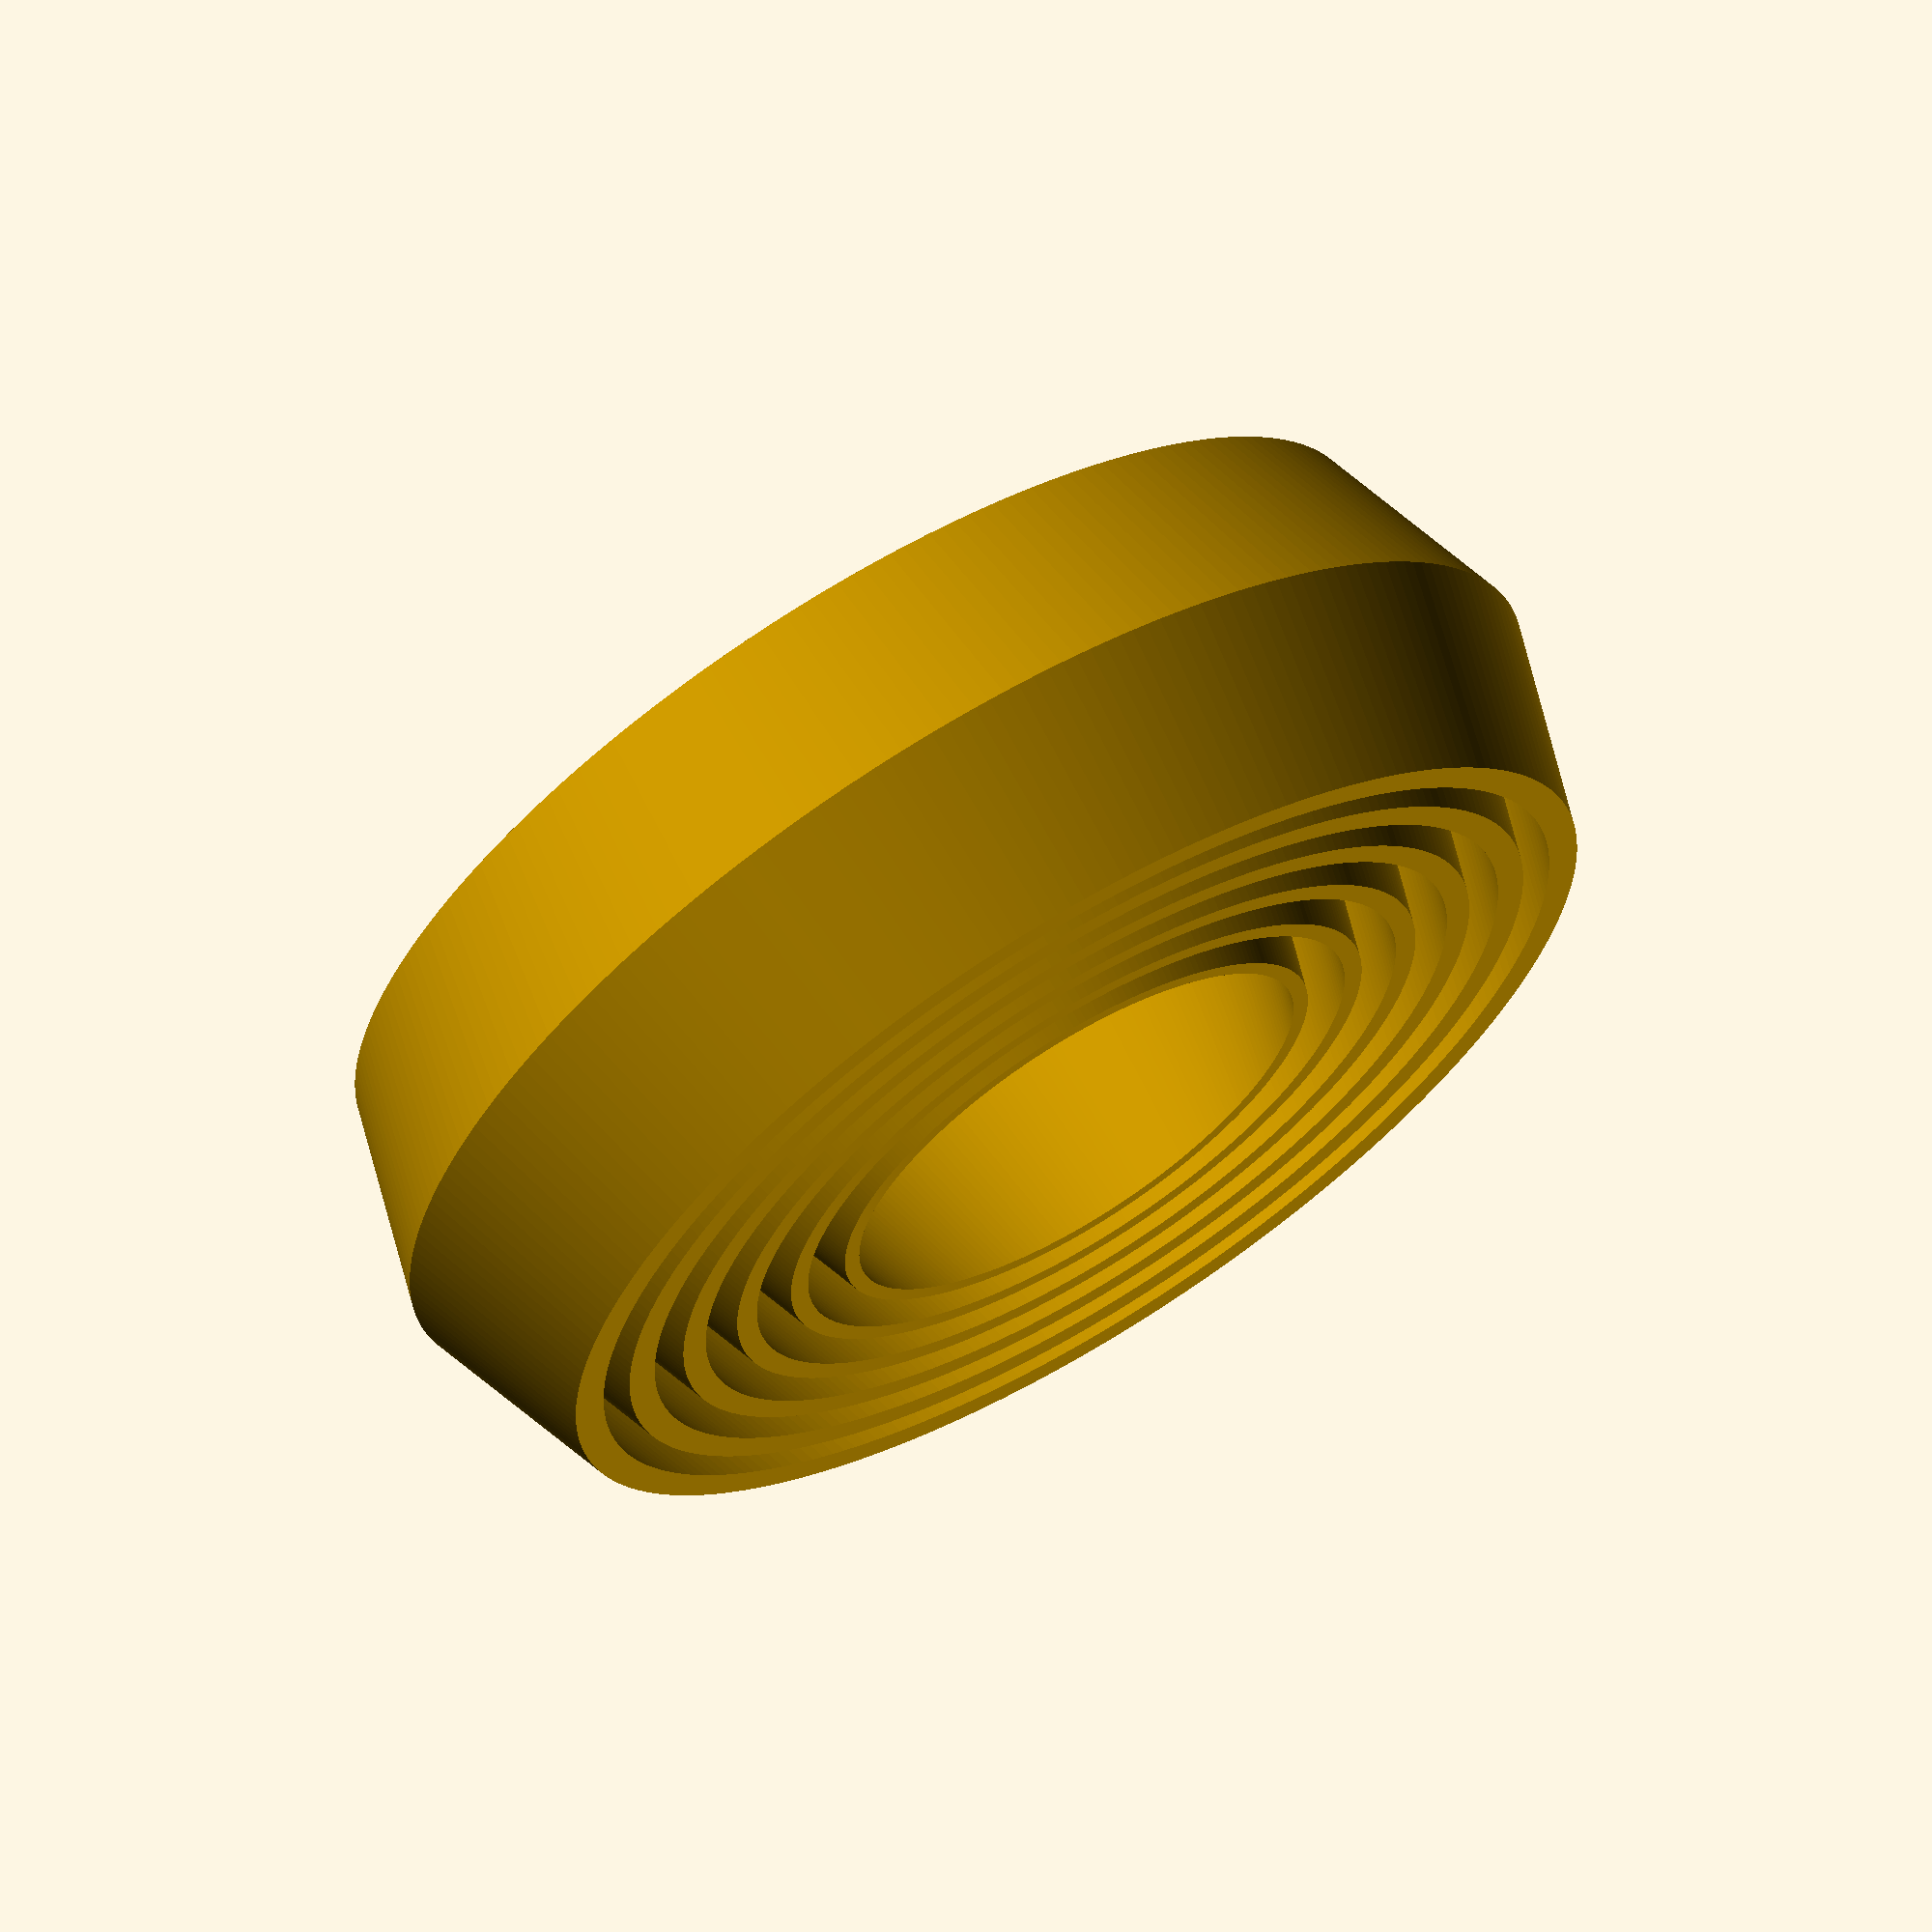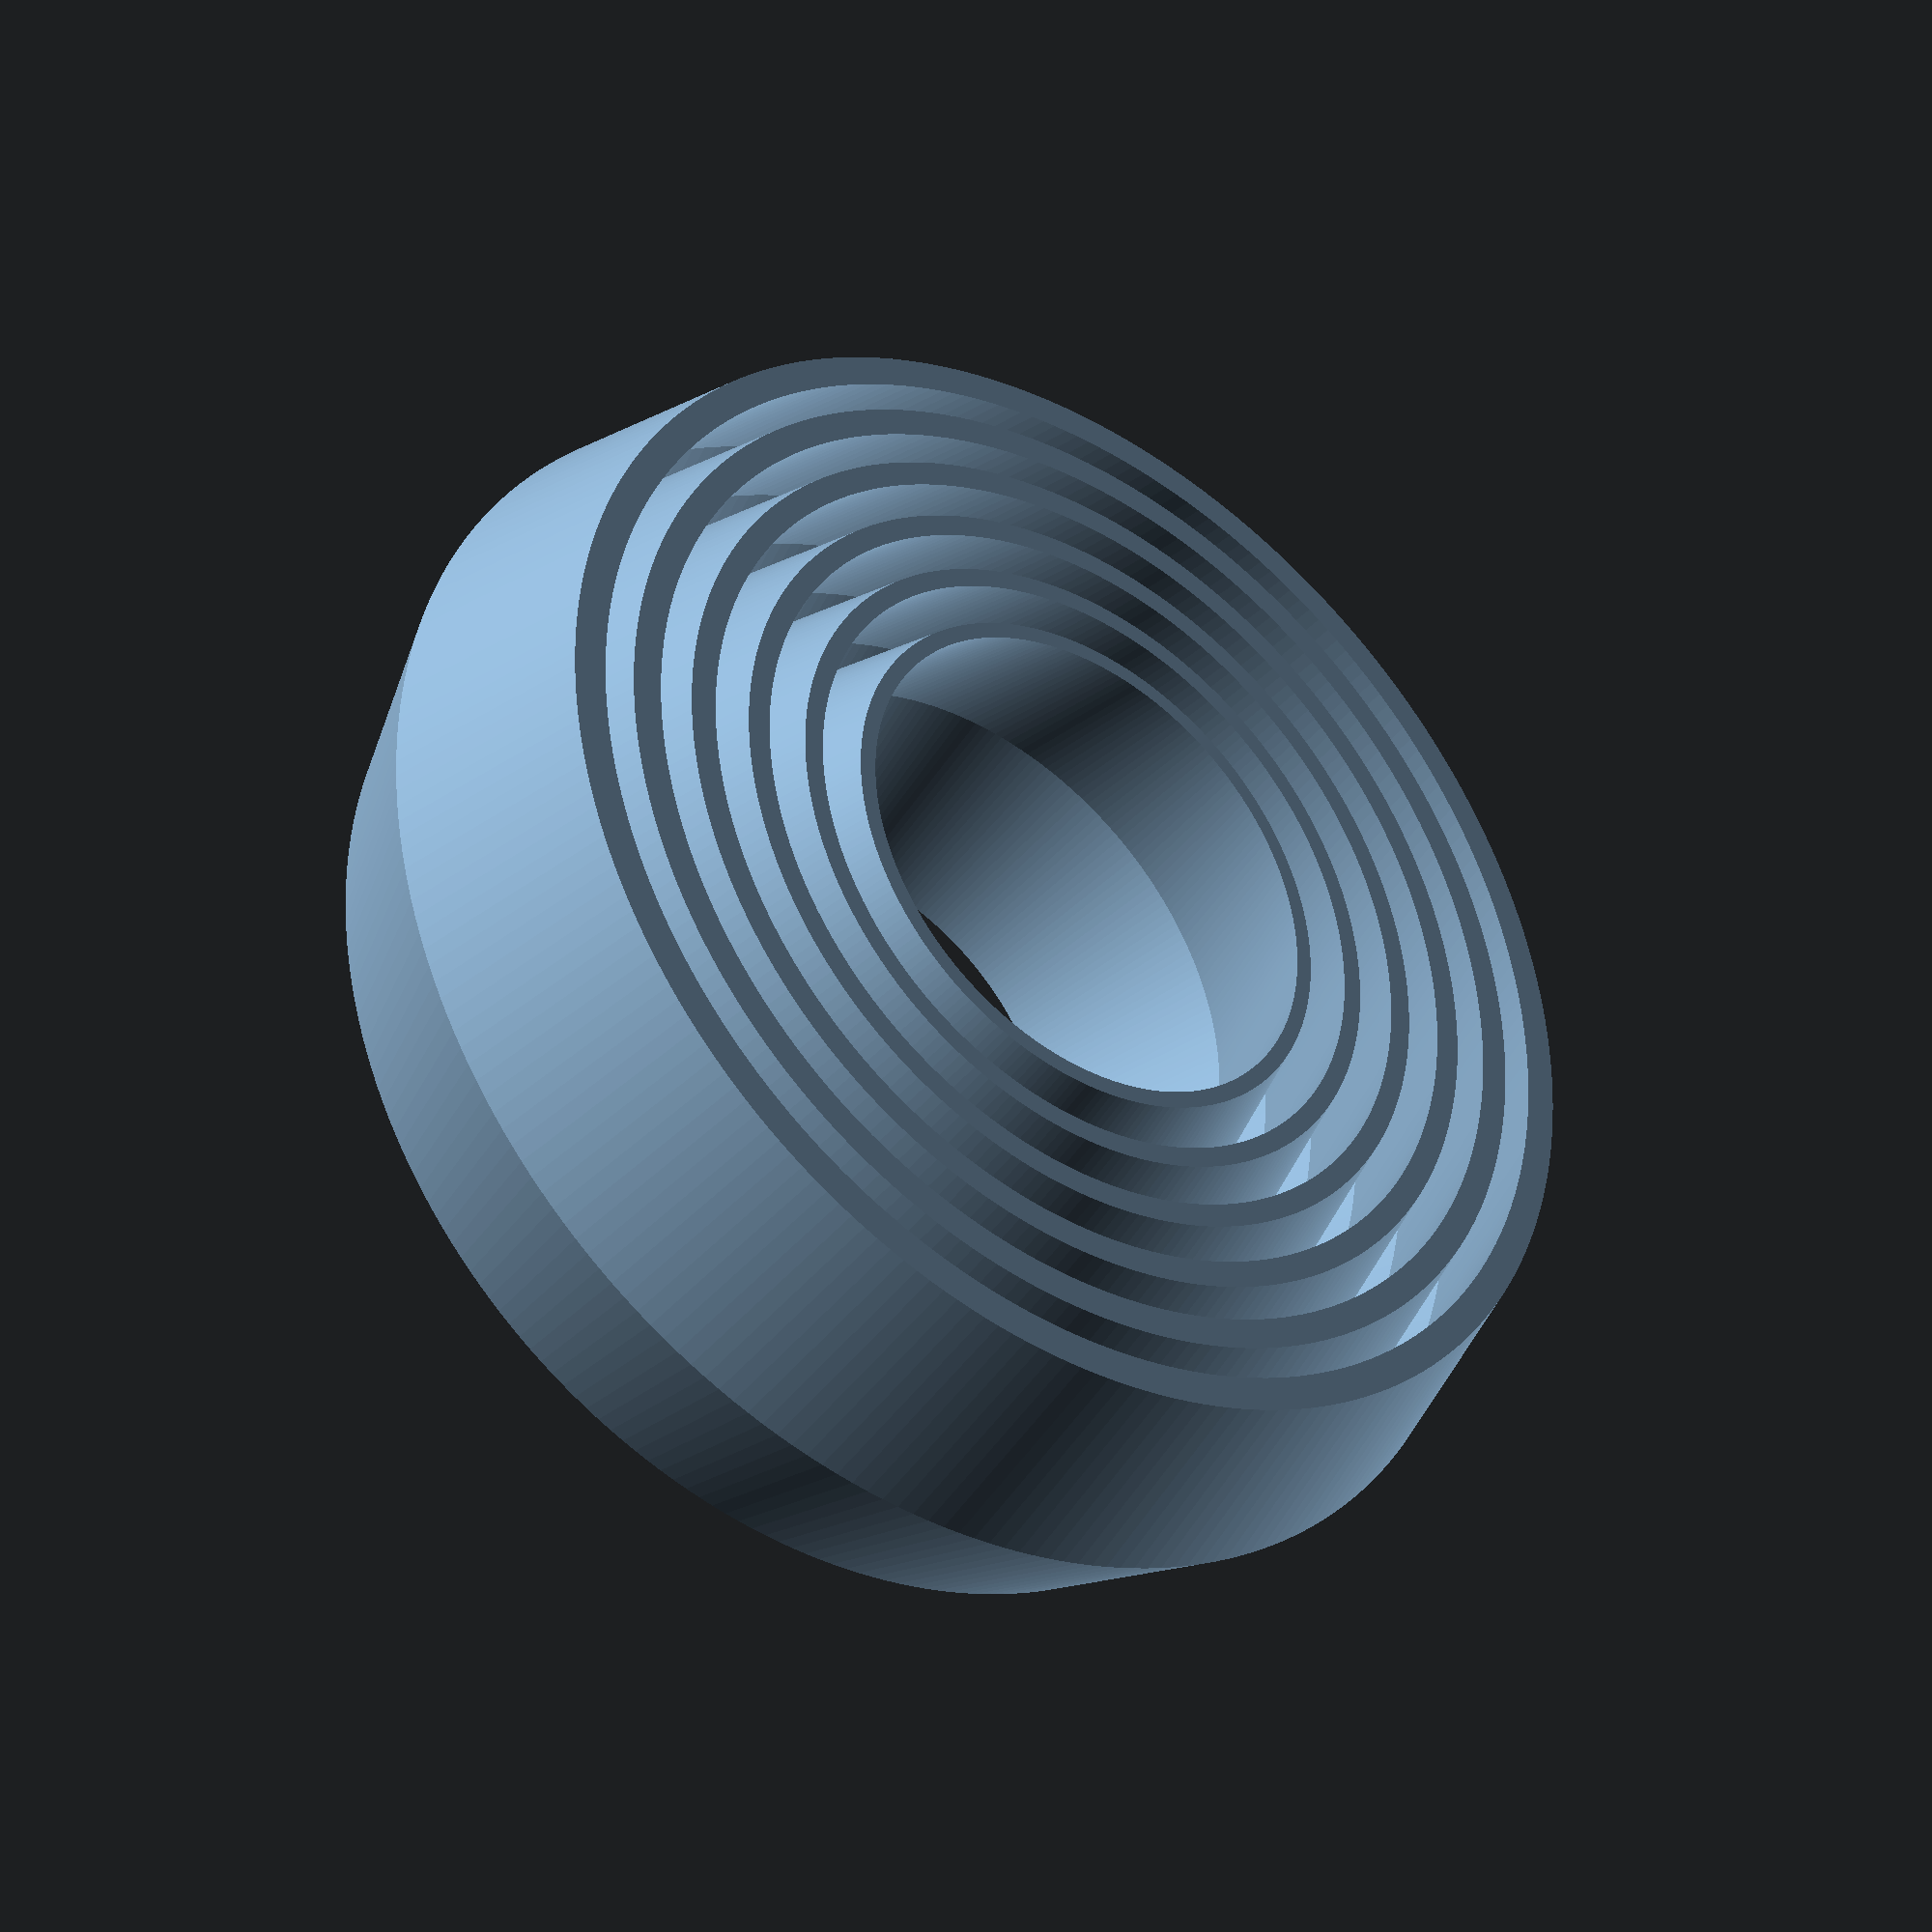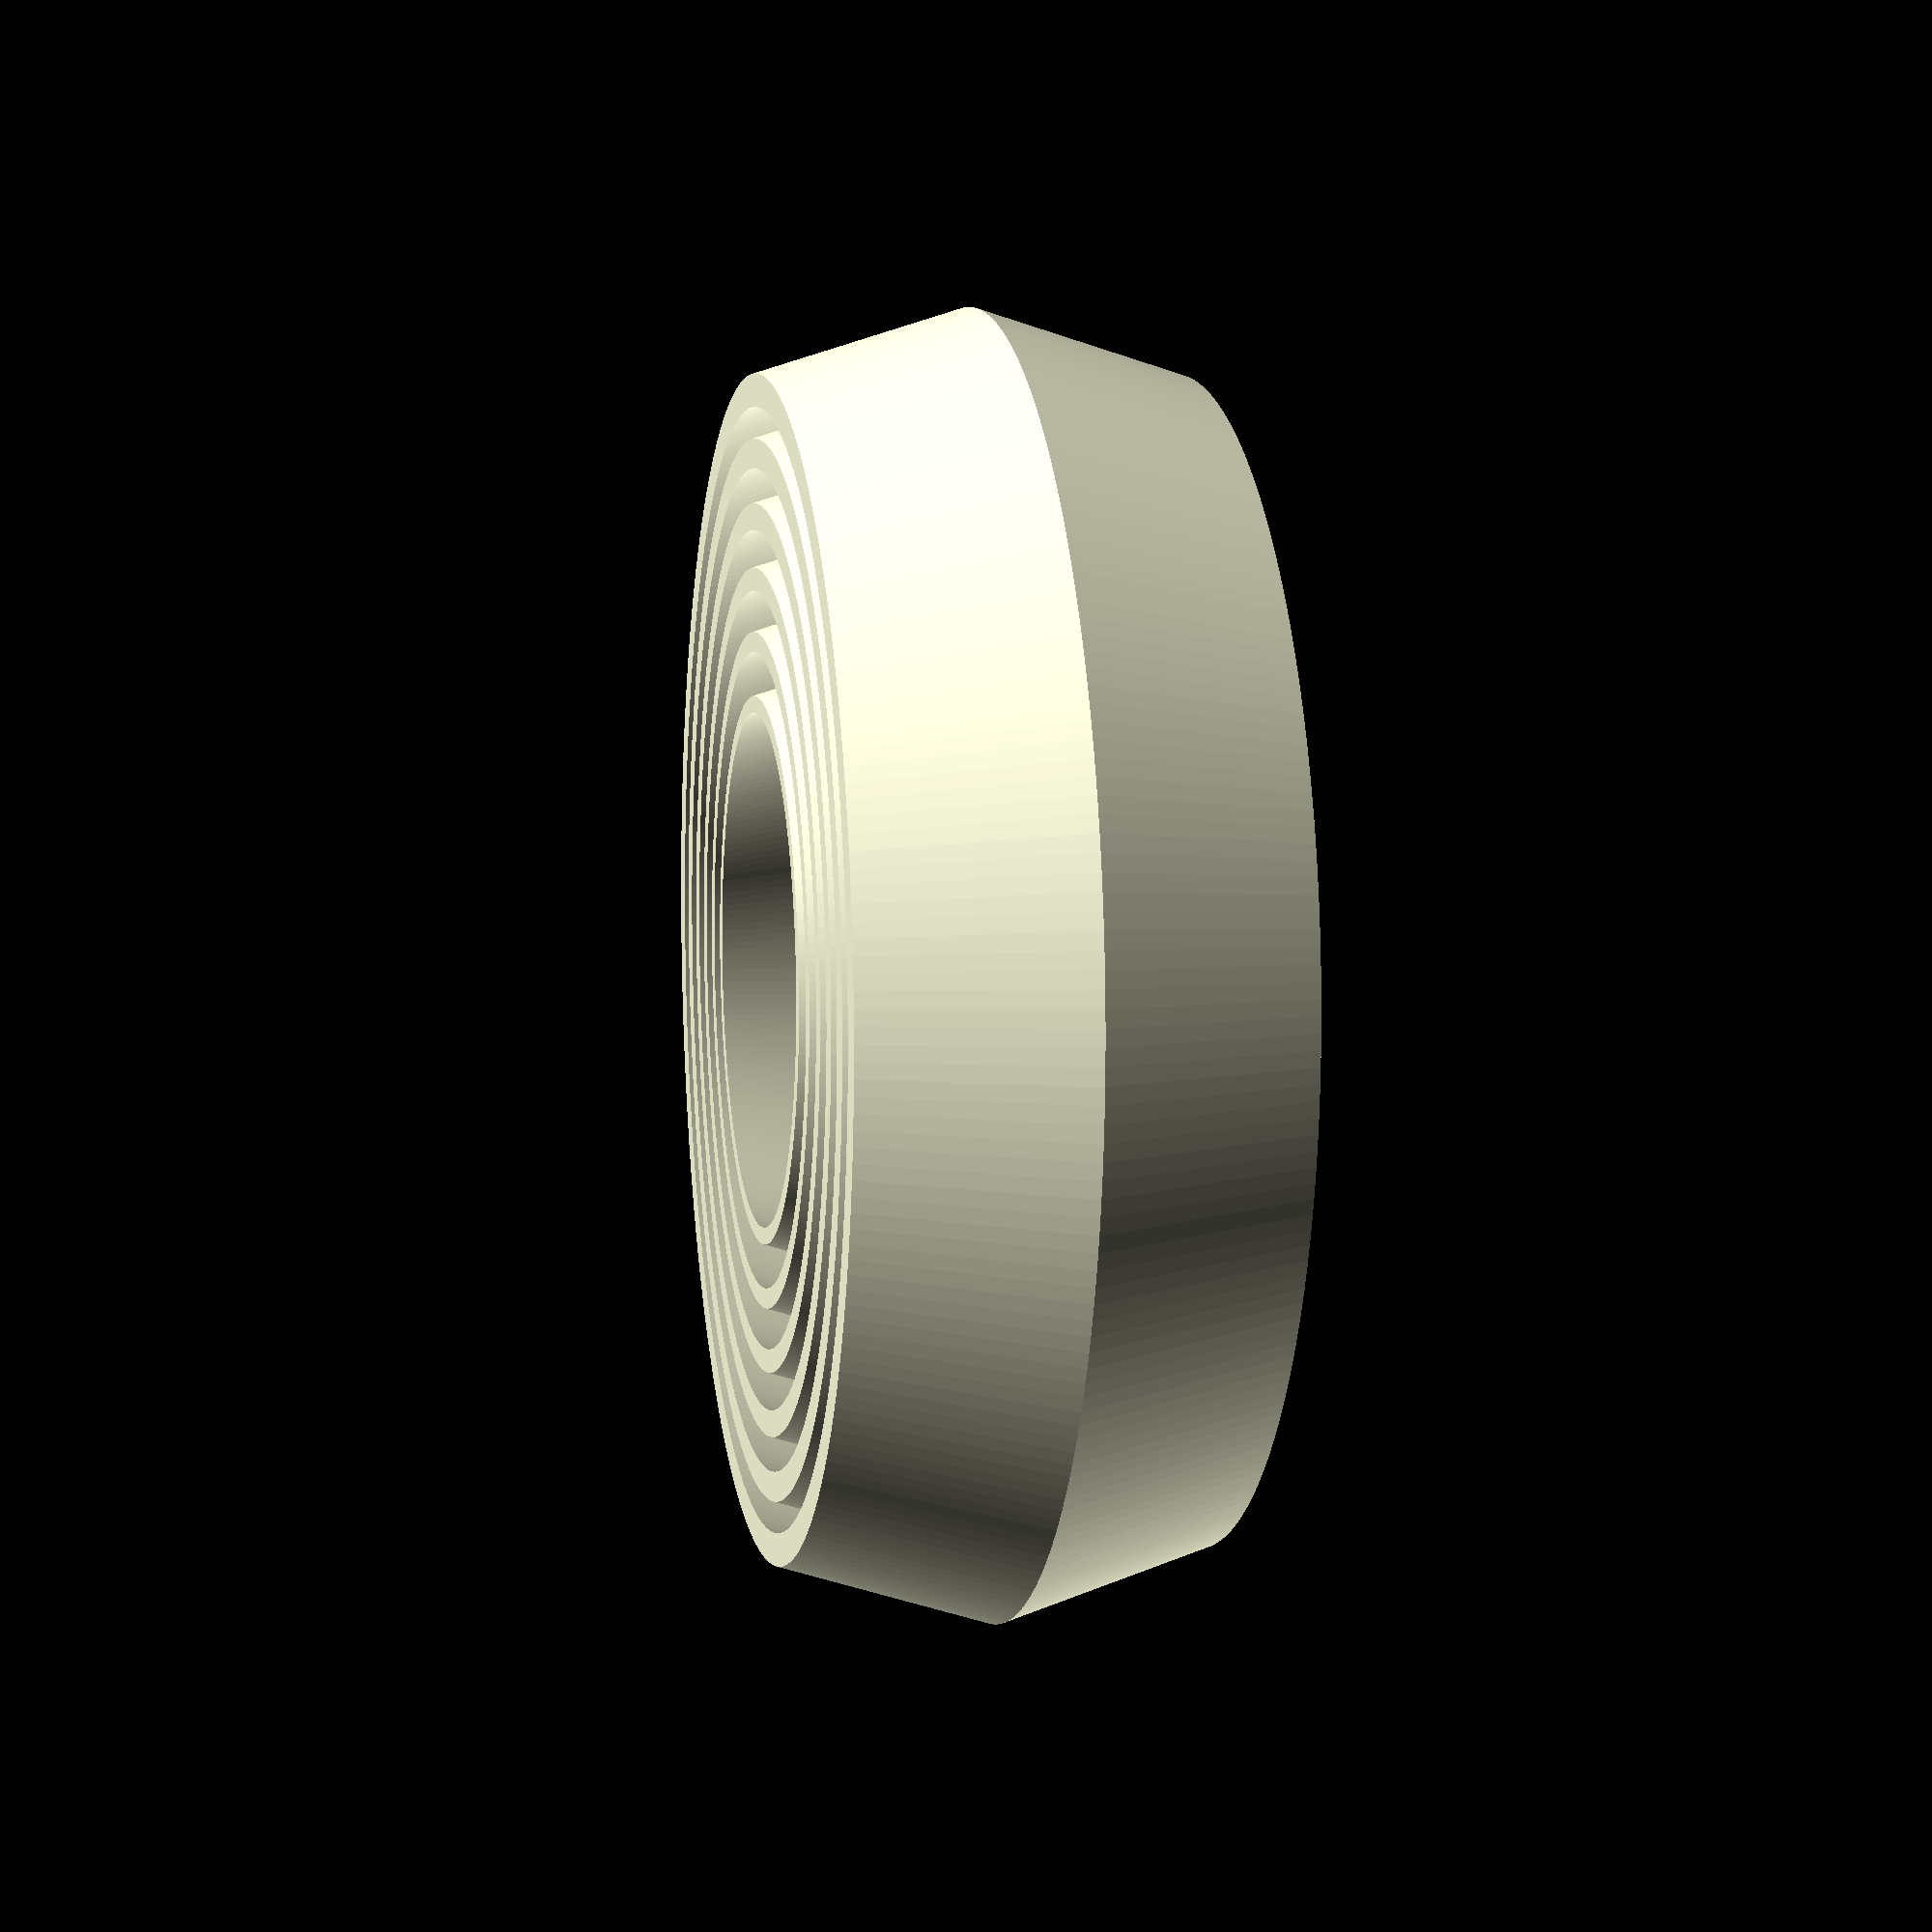
<openscad>
/* discrete parameters */
facets = 240;
count = 6;

/* dimensions */
initial_radius = 16;
zradius = 10;
shrink = 3.1;
initial_wall_thick = 0.8;
gap = 2.2;

step = gap + initial_wall_thick;


for (i = [0:count - 1]) {
    radius = initial_radius + i * step;
    unit(radius, initial_wall_thick * (radius / initial_radius));
}

module unit(d2, wall_thick) {
    d1 = d2 - shrink;
    
    //linear_extrude(2)
    rotate_extrude($fn = facets)
    polygon([
        [d1, zradius],
        [d2, 0],
        [d1, -zradius],
        [d1 - wall_thick, -zradius],
        [d2 - wall_thick, 0],
        [d1 - wall_thick, zradius],
    ]);
}
</openscad>
<views>
elev=112.8 azim=114.6 roll=31.6 proj=o view=wireframe
elev=216.7 azim=158.3 roll=35.4 proj=p view=wireframe
elev=173.7 azim=5.9 roll=280.7 proj=p view=solid
</views>
